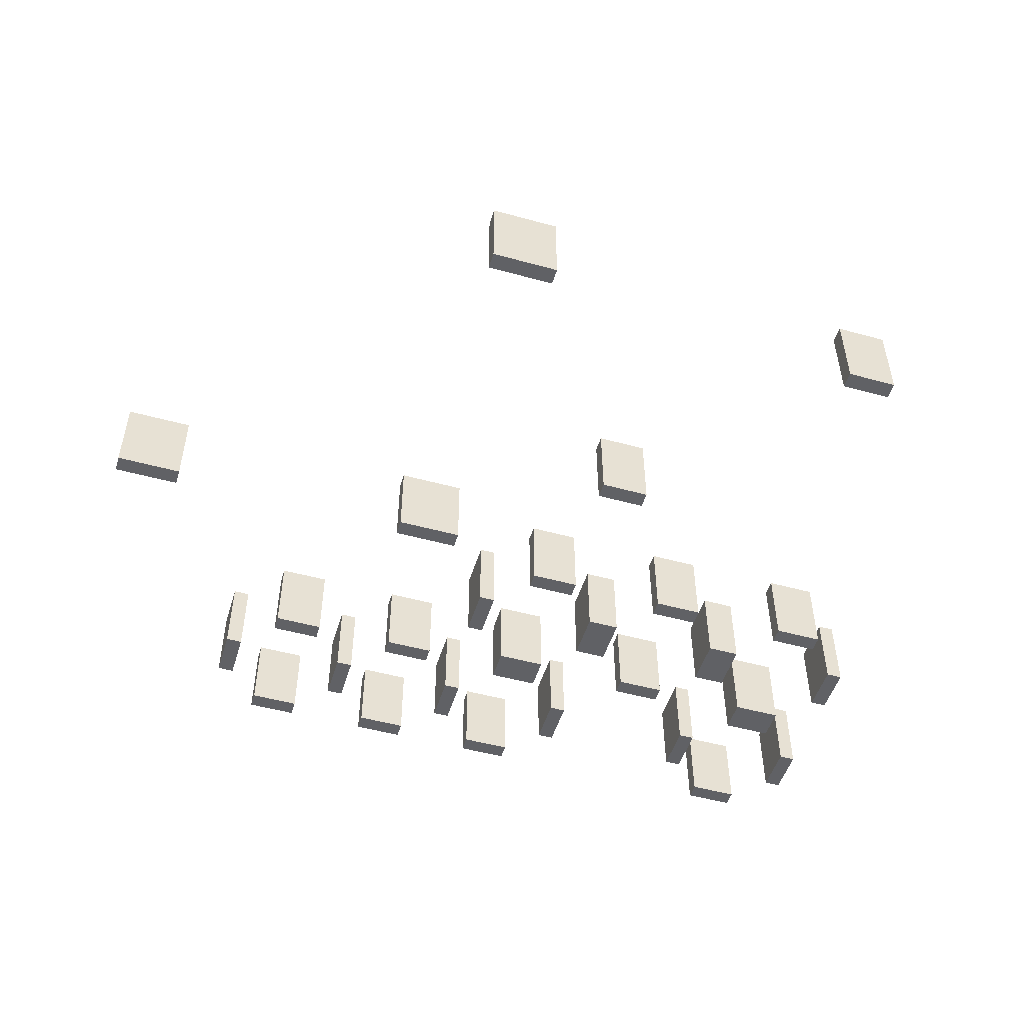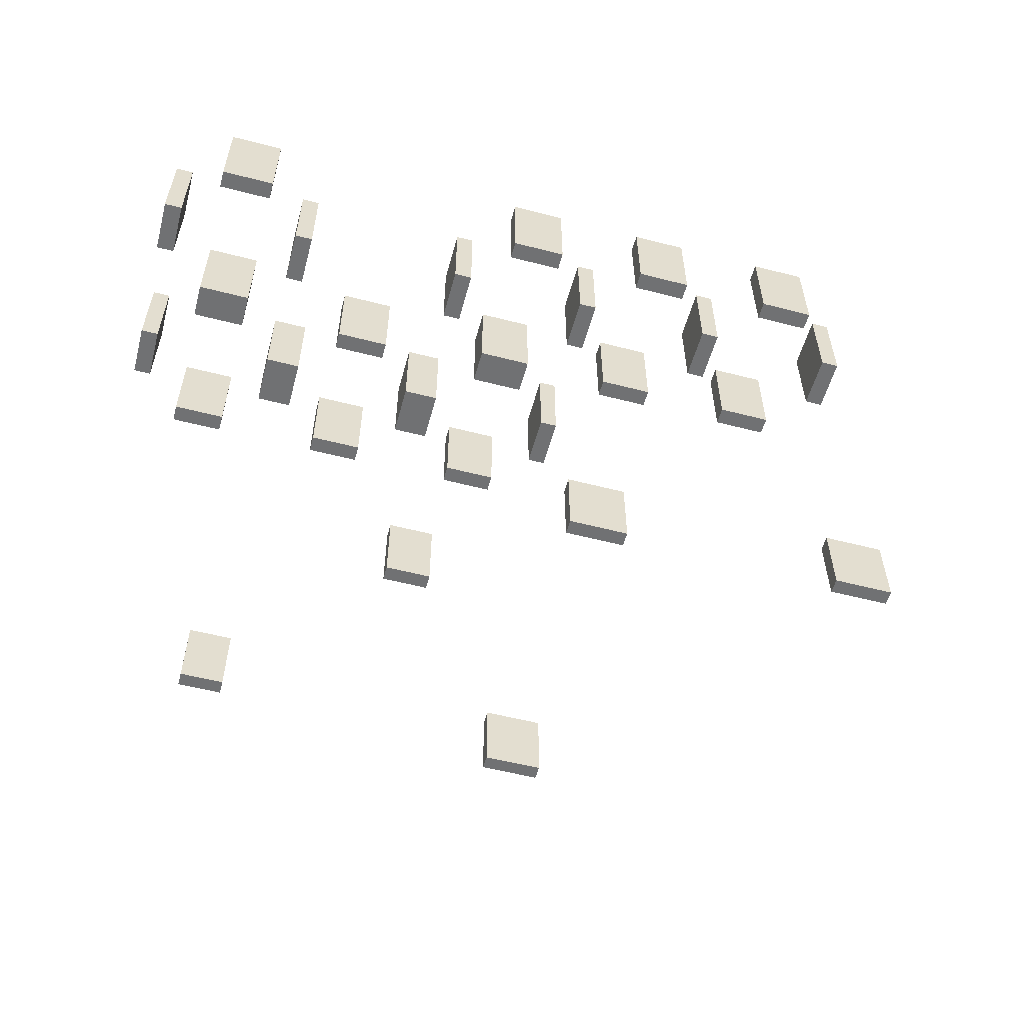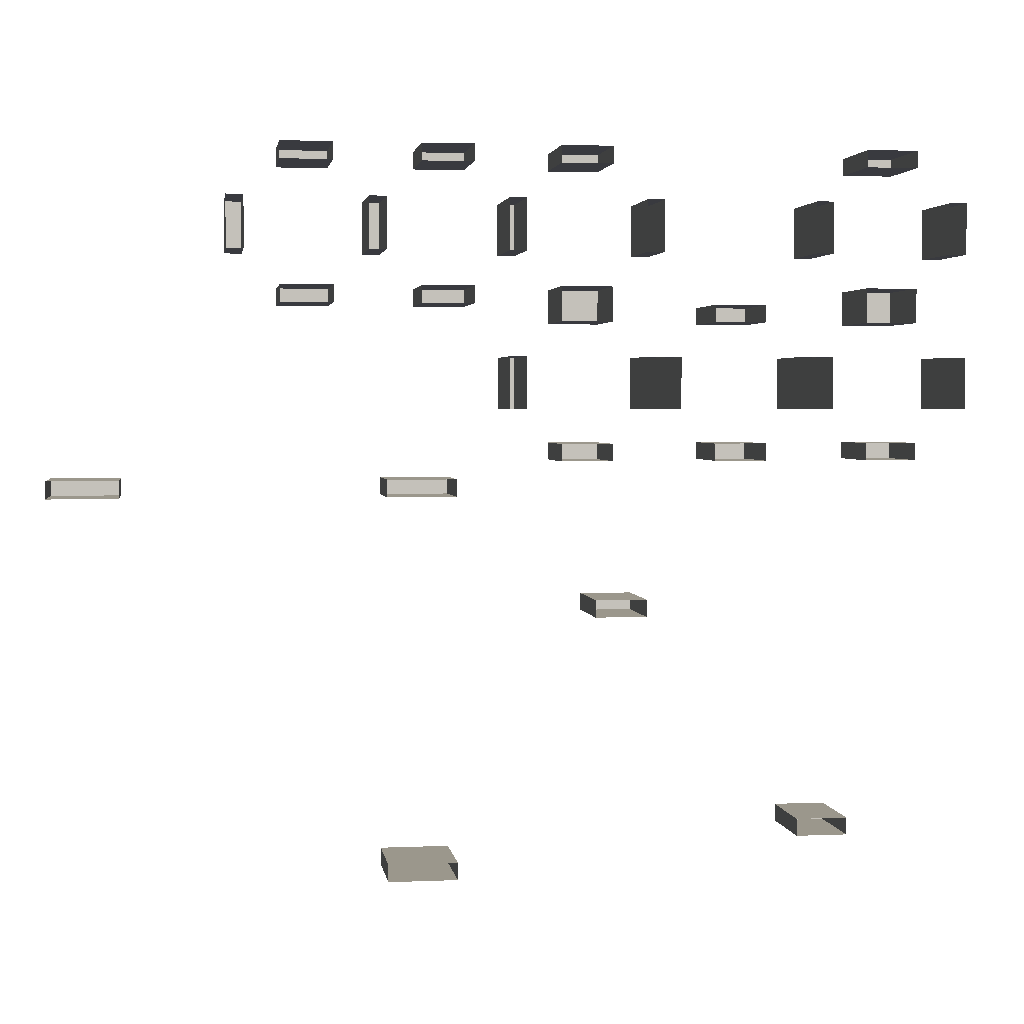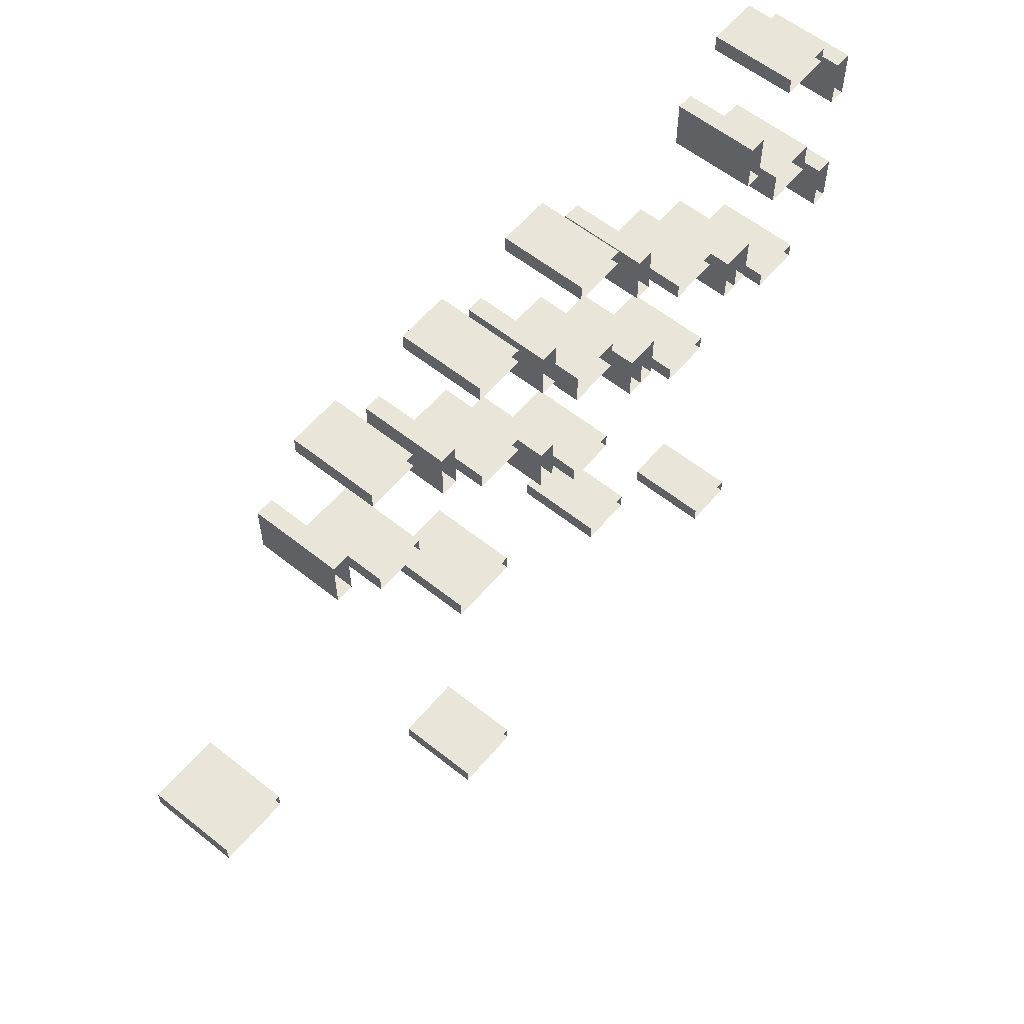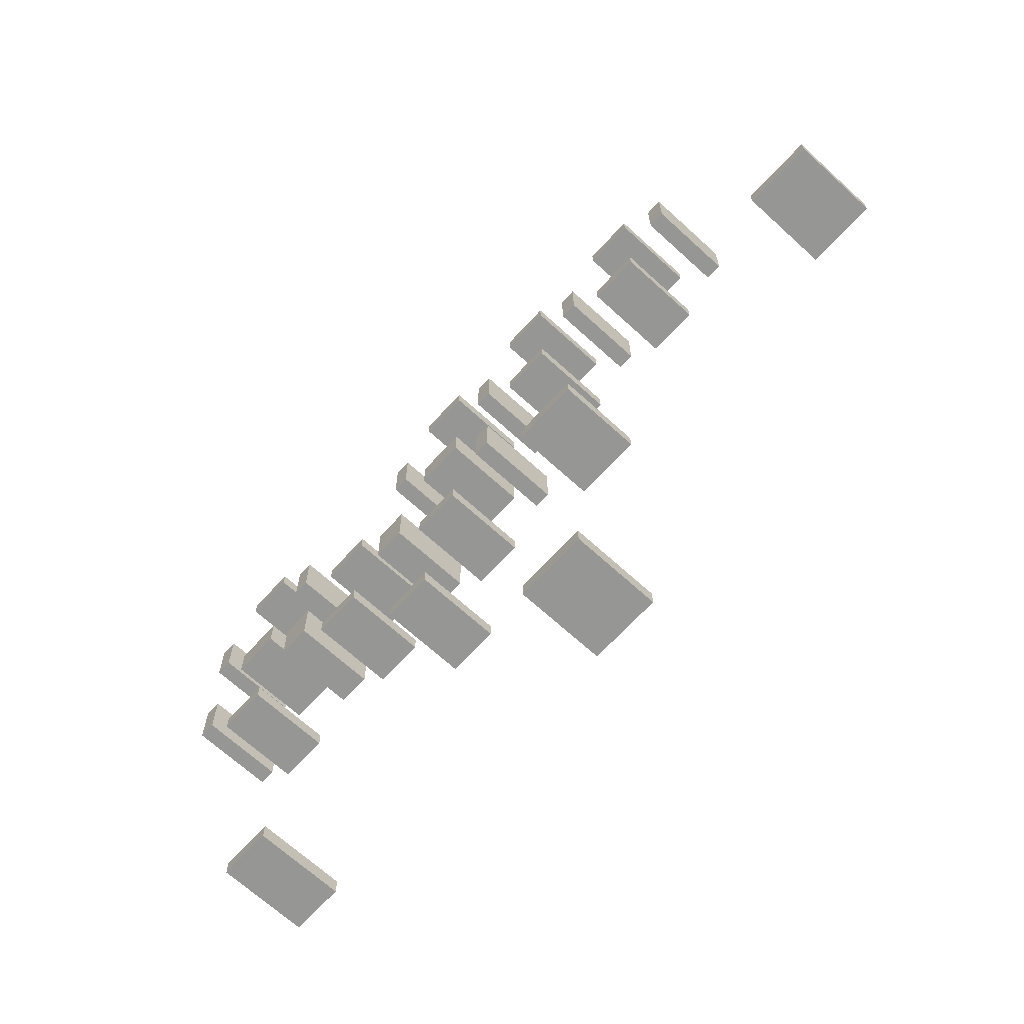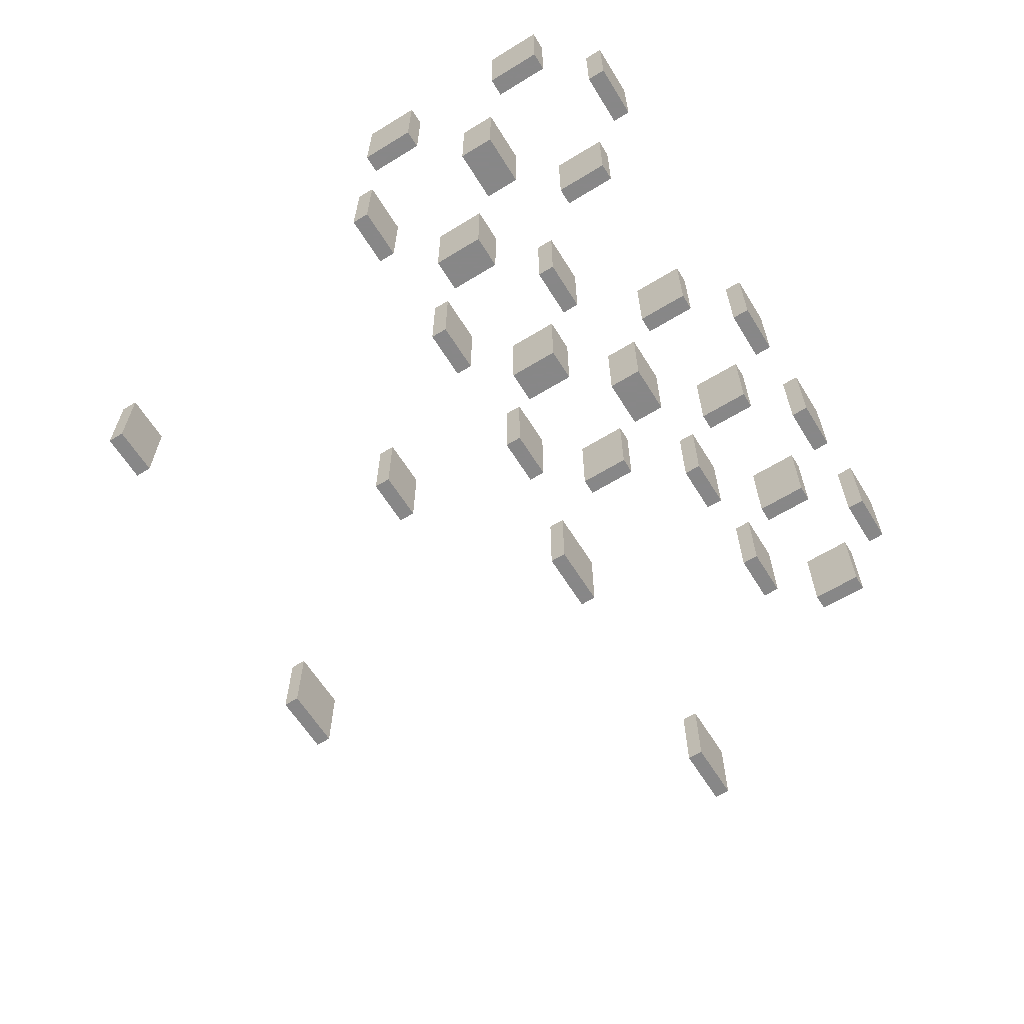
<metadata>
{"format":"obj","ext":"obj","renderer":"f3d","projection":"perspective","resolution":1024,"background":"white","views":[{"elev":-50.1,"azim":163.2,"up":"+Y"},{"elev":-55.1,"azim":-15.2,"up":"+Y"},{"elev":2.8,"azim":171.7,"up":"+Z"},{"elev":58.4,"azim":129.5,"up":"+Z"},{"elev":-67.7,"azim":47.5,"up":"+Z"},{"elev":-62.6,"azim":-58.2,"up":"+Y"}]}
</metadata>
<code>
v 360 50 10
v 170 50 330
v 100 0 360
v 310 50 330
v 390 50 420
v 340 50 330
v 320 50 220
v 230 0 340
v 80 0 420
v 30 50 270
v 80 0 240
v 140 50 320
v 360 0 230
v 450 0 390
v 340 0 420
v 290 50 360
v 90 0 30
v 100 50 270
v 210 0 270
v 170 50 320
v 120 50 30
v 260 0 250
v 240 50 150
v 360 50 0
v 20 0 360
v 210 0 390
v 100 50 390
v 200 0 300
v 50 0 410
v 110 0 300
v 420 50 330
v 120 0 270
v 30 50 390
v 230 0 320
v 80 50 410
v 230 50 250
v 290 0 270
v 320 0 230
v 280 0 300
v 30 50 360
v 290 0 390
v 50 50 340
v 420 50 420
v 210 0 360
v 420 0 410
v 440 50 390
v 360 0 360
v 210 50 160
v 80 50 250
v 50 0 240
v 230 50 410
v 110 50 360
v 170 0 330
v 80 0 410
v 360 0 390
v 30 0 300
v 340 0 330
v 260 50 240
v 340 0 340
v 190 50 300
v 260 50 410
v 20 50 390
v 90 50 20
v 210 0 150
v 50 50 320
v 510 50 220
v 320 0 10
v 20 50 360
v 280 50 270
v 310 50 410
v 110 50 270
v 260 0 320
v 200 50 270
v 340 50 410
v 260 50 340
v 450 50 360
v 360 0 220
v 200 50 390
v 260 0 420
v 280 0 360
v 140 0 250
v 230 50 240
v 280 50 390
v 20 0 300
v 50 50 420
v 370 0 360
v 420 50 340
v 50 50 240
v 200 0 360
v 230 50 420
v 140 50 250
v 360 50 360
v 290 50 300
v 420 50 410
v 550 0 230
v 80 0 250
v 390 50 330
v 510 0 230
v 100 50 360
v 140 50 330
v 310 0 330
v 140 0 240
v 100 0 270
v 310 0 340
v 550 0 220
v 260 50 250
v 100 0 300
v 240 0 150
v 210 50 390
v 360 0 10
v 110 50 390
v 360 50 230
v 290 0 360
v 120 50 270
v 80 0 340
v 120 0 30
v 290 50 270
v 240 50 160
v 190 0 270
v 20 0 270
v 550 50 230
v 80 50 320
v 320 0 0
v 340 0 410
v 140 0 320
v 310 50 420
v 370 50 390
v 170 0 240
v 340 50 420
v 80 50 240
v 370 50 360
v 170 0 320
v 440 0 360
v 210 0 300
v 320 50 230
v 50 0 250
v 30 0 390
v 30 50 300
v 80 0 320
v 140 50 240
v 550 50 220
v 110 0 390
v 210 50 360
v 50 50 250
v 190 0 300
v 230 0 420
v 390 0 410
v 230 0 240
v 140 0 330
v 30 0 270
v 120 50 300
v 80 50 340
v 50 0 340
v 420 0 420
v 390 50 340
v 260 50 320
v 210 0 160
v 360 50 220
v 390 0 340
v 260 0 410
v 170 50 240
v 200 0 390
v 320 0 220
v 390 50 410
v 280 0 390
v 310 0 410
v 20 0 390
v 90 0 20
v 20 50 300
v 450 0 360
v 120 50 20
v 450 50 390
v 110 0 270
v 50 0 320
v 290 0 300
v 210 50 270
v 170 0 250
v 100 0 390
v 200 50 300
v 110 50 300
v 310 50 340
v 230 0 410
v 390 0 420
v 170 50 250
v 340 50 340
v 360 50 390
v 100 50 300
v 210 50 150
v 280 50 300
v 510 50 230
v 80 50 420
v 230 50 320
v 290 50 390
v 110 0 360
v 240 0 160
v 190 50 270
v 230 0 250
v 440 0 390
v 310 0 420
v 120 0 20
v 260 0 240
v 90 50 30
v 390 0 330
v 210 50 300
v 50 0 420
v 420 0 340
v 320 50 0
v 50 50 410
v 420 0 330
v 360 0 0
v 510 0 220
v 20 50 270
v 280 50 360
v 320 50 10
v 280 0 270
v 230 50 340
v 370 0 390
v 440 50 360
v 200 0 270
v 260 0 340
v 120 0 300
v 200 50 360
v 30 0 360
v 260 50 420
f 208 35 29
f 35 54 29
f 35 191 54
f 191 9 54
f 191 85 9
f 85 205 9
f 29 54 205
f 54 9 205
f 85 208 205
f 208 29 205
f 99 52 3
f 52 194 3
f 52 111 194
f 111 142 194
f 111 27 142
f 27 178 142
f 3 194 178
f 194 142 178
f 27 99 178
f 99 3 178
f 68 40 25
f 40 223 25
f 40 33 223
f 33 137 223
f 33 62 137
f 62 167 137
f 25 223 167
f 223 137 167
f 62 68 167
f 68 25 167
f 65 122 174
f 122 139 174
f 122 152 139
f 152 115 139
f 152 42 115
f 42 153 115
f 174 139 153
f 139 115 153
f 42 65 153
f 65 174 153
f 212 10 120
f 10 150 120
f 10 138 150
f 138 56 150
f 138 169 56
f 169 84 56
f 120 150 84
f 150 56 84
f 169 212 84
f 212 120 84
f 88 130 50
f 130 11 50
f 130 49 11
f 49 96 11
f 49 144 96
f 144 136 96
f 50 11 136
f 11 96 136
f 144 88 136
f 88 50 136
f 18 71 103
f 71 173 103
f 71 180 173
f 180 30 173
f 180 187 30
f 187 107 30
f 103 173 107
f 173 30 107
f 187 18 107
f 18 103 107
f 140 161 102
f 161 128 102
f 161 184 128
f 184 177 128
f 184 91 177
f 91 81 177
f 102 128 81
f 128 177 81
f 91 140 81
f 140 102 81
f 12 20 125
f 20 132 125
f 20 2 132
f 2 53 132
f 2 100 53
f 100 149 53
f 125 132 149
f 132 53 149
f 100 12 149
f 12 125 149
f 196 73 119
f 73 219 119
f 73 179 219
f 179 28 219
f 179 60 28
f 60 145 28
f 119 219 145
f 219 28 145
f 60 196 145
f 196 119 145
f 82 58 148
f 58 201 148
f 58 106 201
f 106 22 201
f 106 36 22
f 36 197 22
f 148 201 197
f 201 22 197
f 36 82 197
f 82 148 197
f 69 117 215
f 117 37 215
f 117 93 37
f 93 175 37
f 93 189 175
f 189 39 175
f 215 37 39
f 37 175 39
f 189 69 39
f 69 215 39
f 192 156 34
f 156 72 34
f 156 75 72
f 75 220 72
f 75 216 220
f 216 8 220
f 34 72 8
f 72 220 8
f 216 192 8
f 192 34 8
f 222 143 89
f 143 44 89
f 143 109 44
f 109 26 44
f 109 78 26
f 78 162 26
f 89 44 162
f 44 26 162
f 78 222 162
f 222 89 162
f 51 61 182
f 61 160 182
f 61 224 160
f 224 79 160
f 224 90 79
f 90 146 79
f 182 160 146
f 160 79 146
f 90 51 146
f 51 182 146
f 213 16 80
f 16 113 80
f 16 193 113
f 193 41 113
f 193 83 41
f 83 165 41
f 80 113 165
f 113 41 165
f 83 213 165
f 213 80 165
f 4 6 101
f 6 57 101
f 6 185 57
f 185 59 57
f 185 181 59
f 181 104 59
f 101 57 104
f 57 59 104
f 181 4 104
f 4 101 104
f 70 74 166
f 74 124 166
f 74 129 124
f 129 15 124
f 129 126 15
f 126 199 15
f 166 124 199
f 124 15 199
f 126 70 199
f 70 166 199
f 92 131 47
f 131 86 47
f 131 127 86
f 127 217 86
f 127 186 217
f 186 55 217
f 47 86 55
f 86 217 55
f 186 92 55
f 92 47 55
f 97 31 203
f 31 209 203
f 31 87 209
f 87 206 209
f 87 155 206
f 155 159 206
f 203 209 159
f 209 206 159
f 155 97 159
f 97 203 159
f 164 94 147
f 94 45 147
f 94 43 45
f 43 154 45
f 43 5 154
f 5 183 154
f 147 45 183
f 45 154 183
f 5 164 183
f 164 147 183
f 218 76 133
f 76 170 133
f 76 172 170
f 172 14 170
f 172 46 14
f 46 198 14
f 133 170 198
f 170 14 198
f 46 218 198
f 218 133 198
f 71 114 173
f 114 32 173
f 114 151 32
f 151 221 32
f 151 180 221
f 180 30 221
f 173 32 30
f 32 221 30
f 180 71 30
f 71 173 30
f 73 176 219
f 176 19 219
f 176 204 19
f 204 134 19
f 204 179 134
f 179 28 134
f 219 19 28
f 19 134 28
f 179 73 28
f 73 219 28
f 63 171 168
f 171 200 168
f 171 21 200
f 21 116 200
f 21 202 116
f 202 17 116
f 168 200 17
f 200 116 17
f 202 63 17
f 63 168 17
f 188 23 64
f 23 108 64
f 23 118 108
f 118 195 108
f 118 48 195
f 48 157 195
f 64 108 157
f 108 195 157
f 48 188 157
f 188 64 157
f 207 24 123
f 24 210 123
f 24 1 210
f 1 110 210
f 1 214 110
f 214 67 110
f 123 210 67
f 210 110 67
f 214 207 67
f 207 123 67
f 7 158 163
f 158 77 163
f 158 112 77
f 112 13 77
f 112 135 13
f 135 38 13
f 163 77 38
f 77 13 38
f 135 7 38
f 7 163 38
f 66 141 211
f 141 105 211
f 141 121 105
f 121 95 105
f 121 190 95
f 190 98 95
f 211 105 98
f 105 95 98
f 190 66 98
f 66 211 98

</code>
